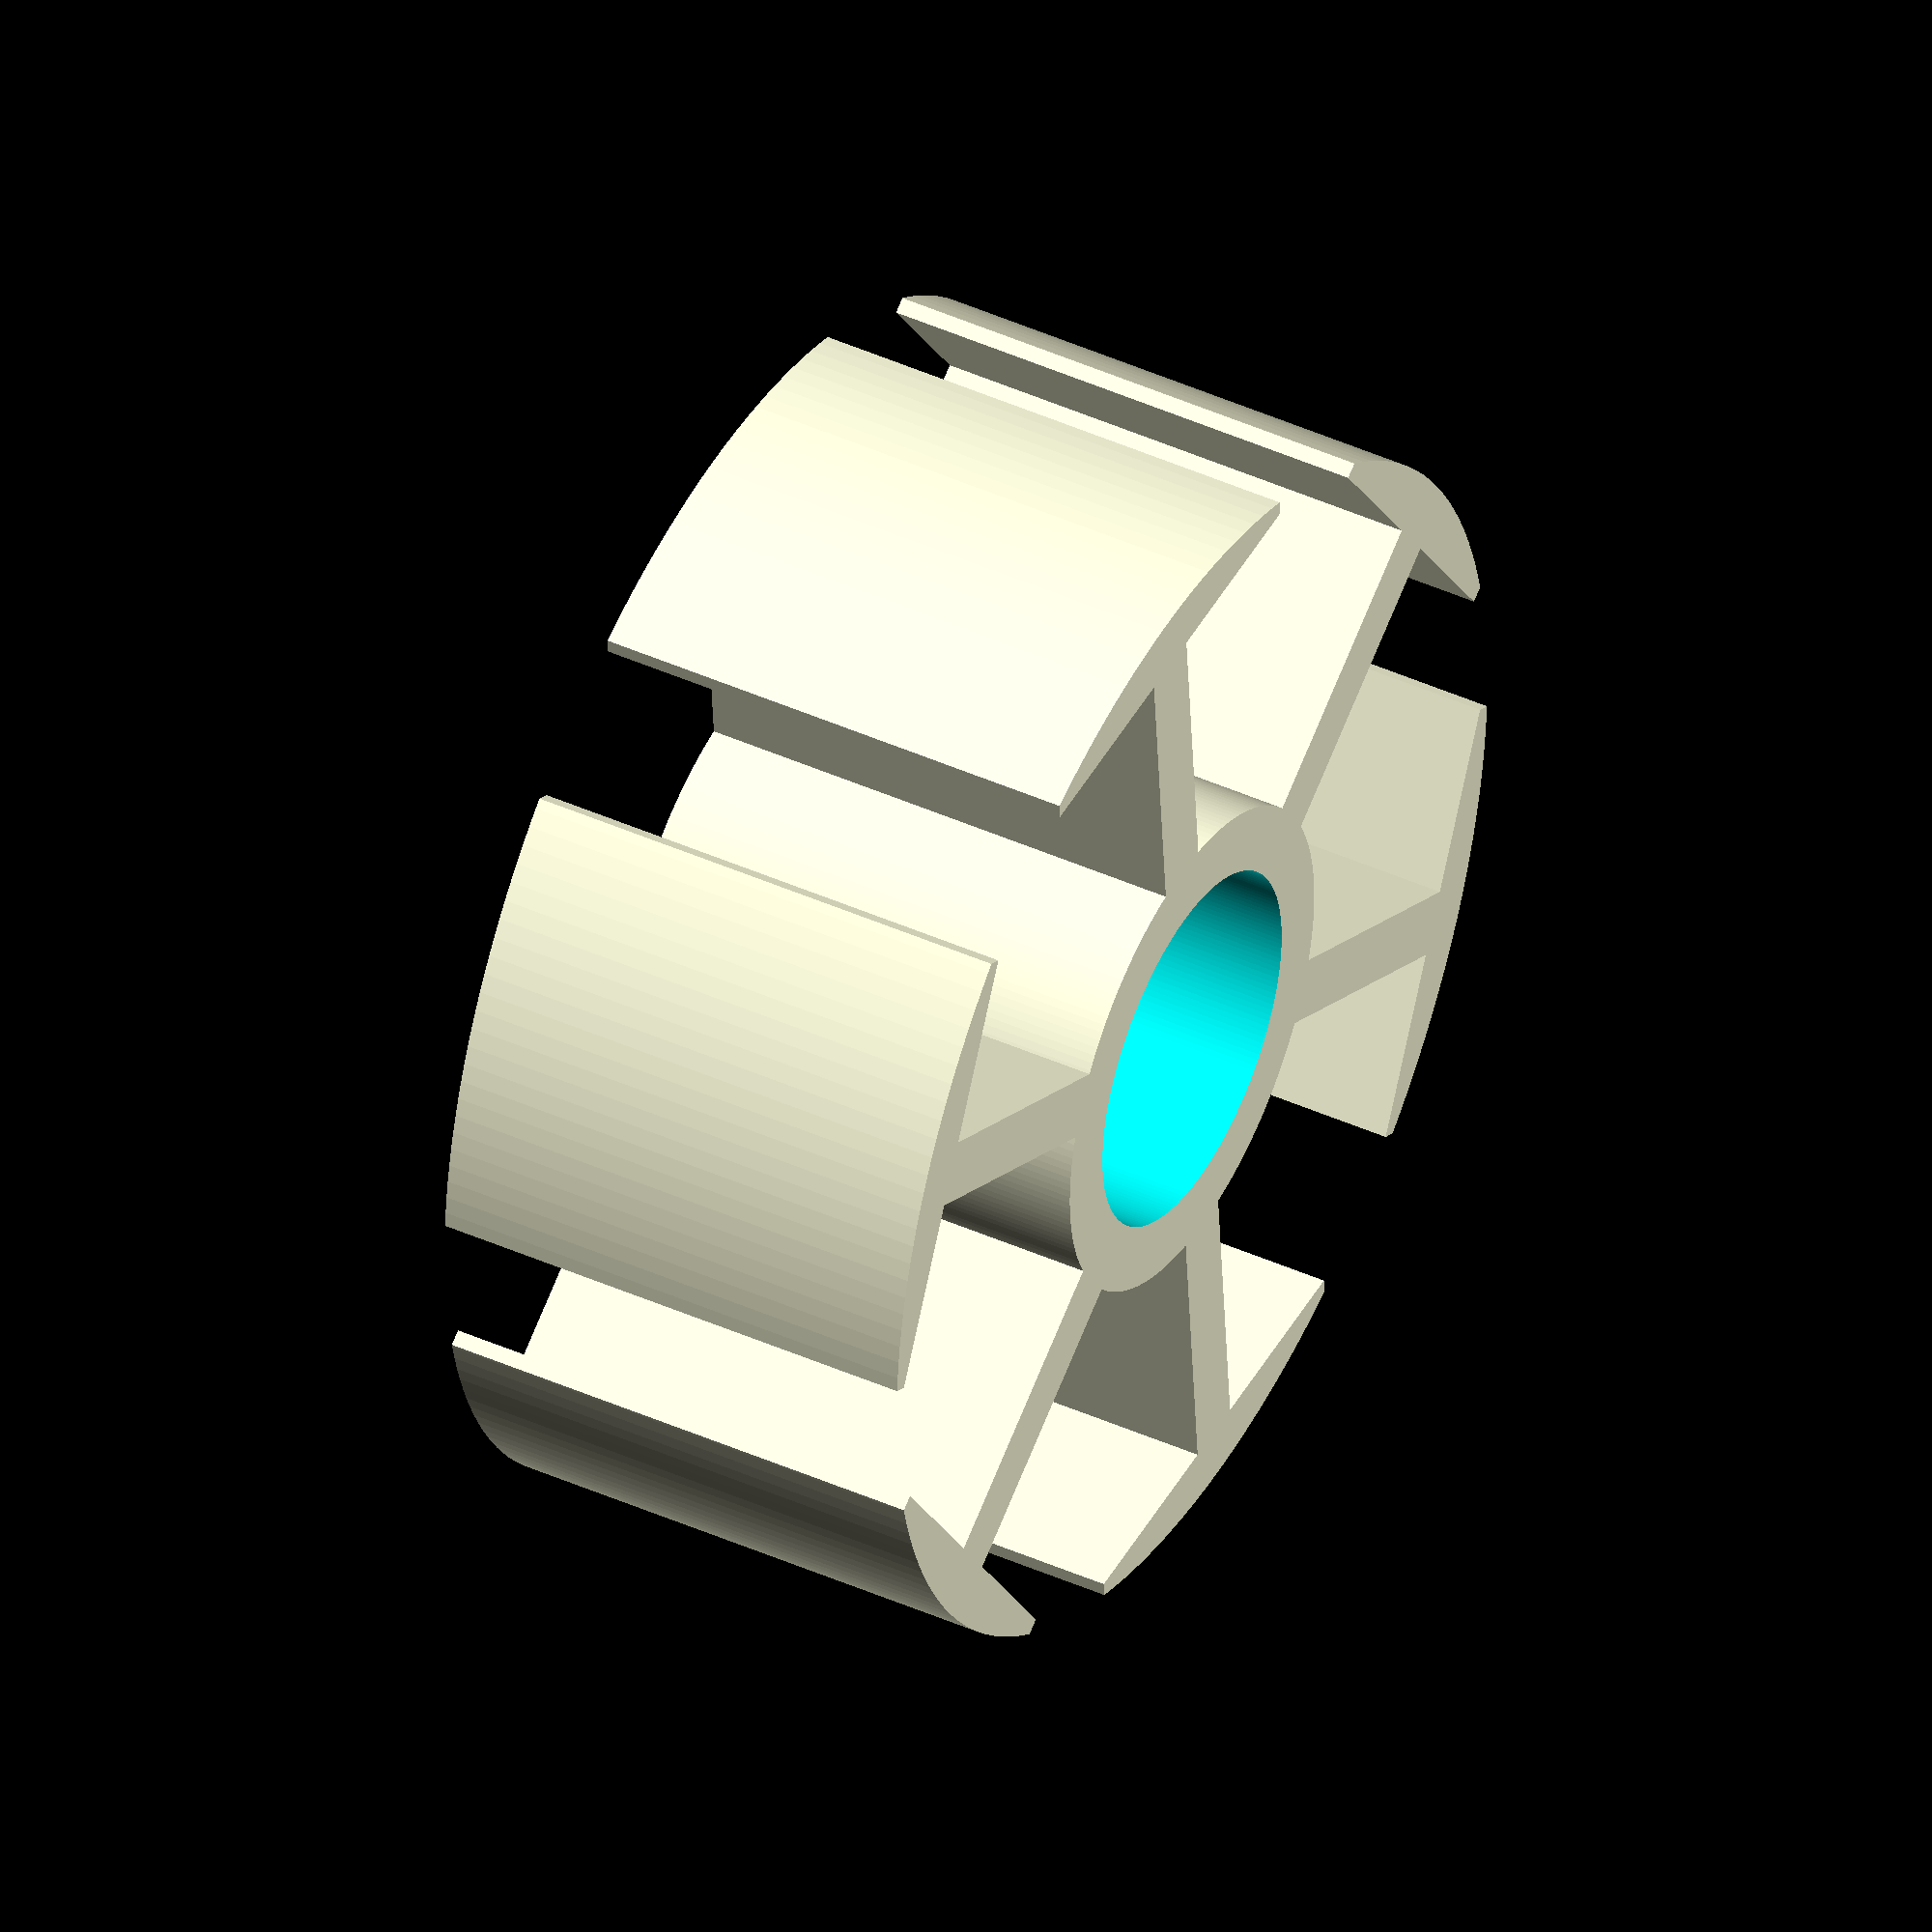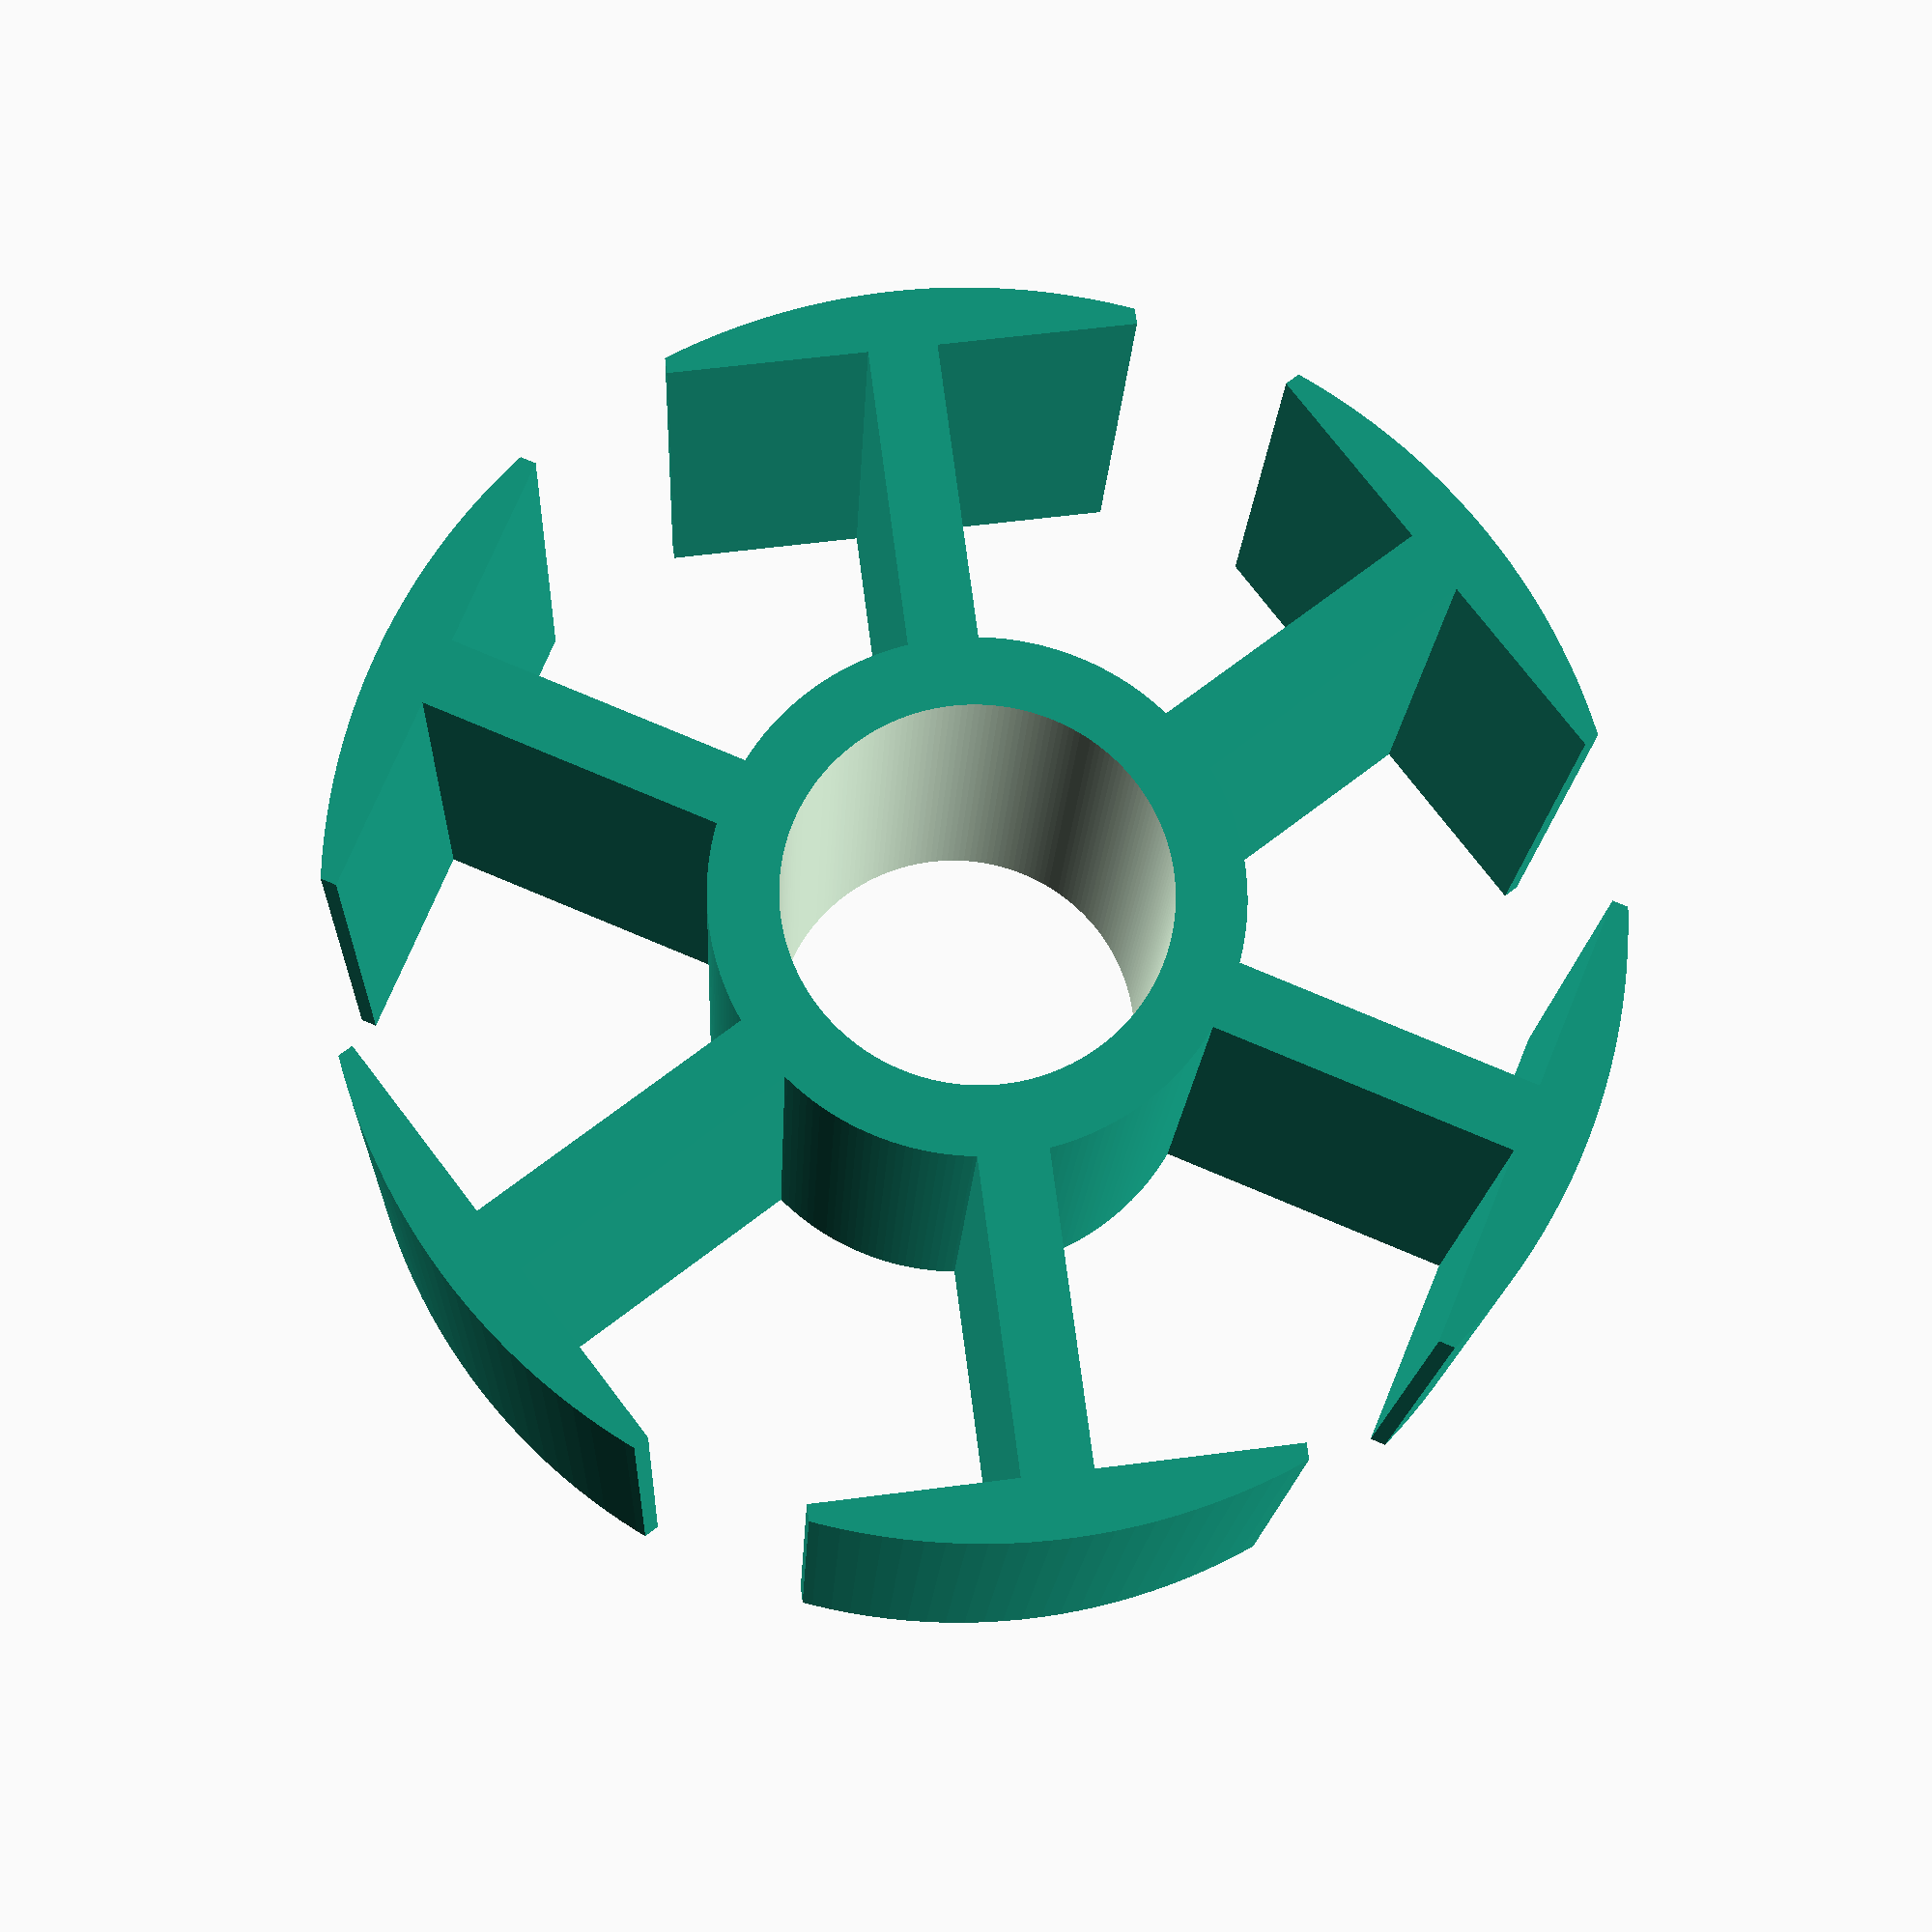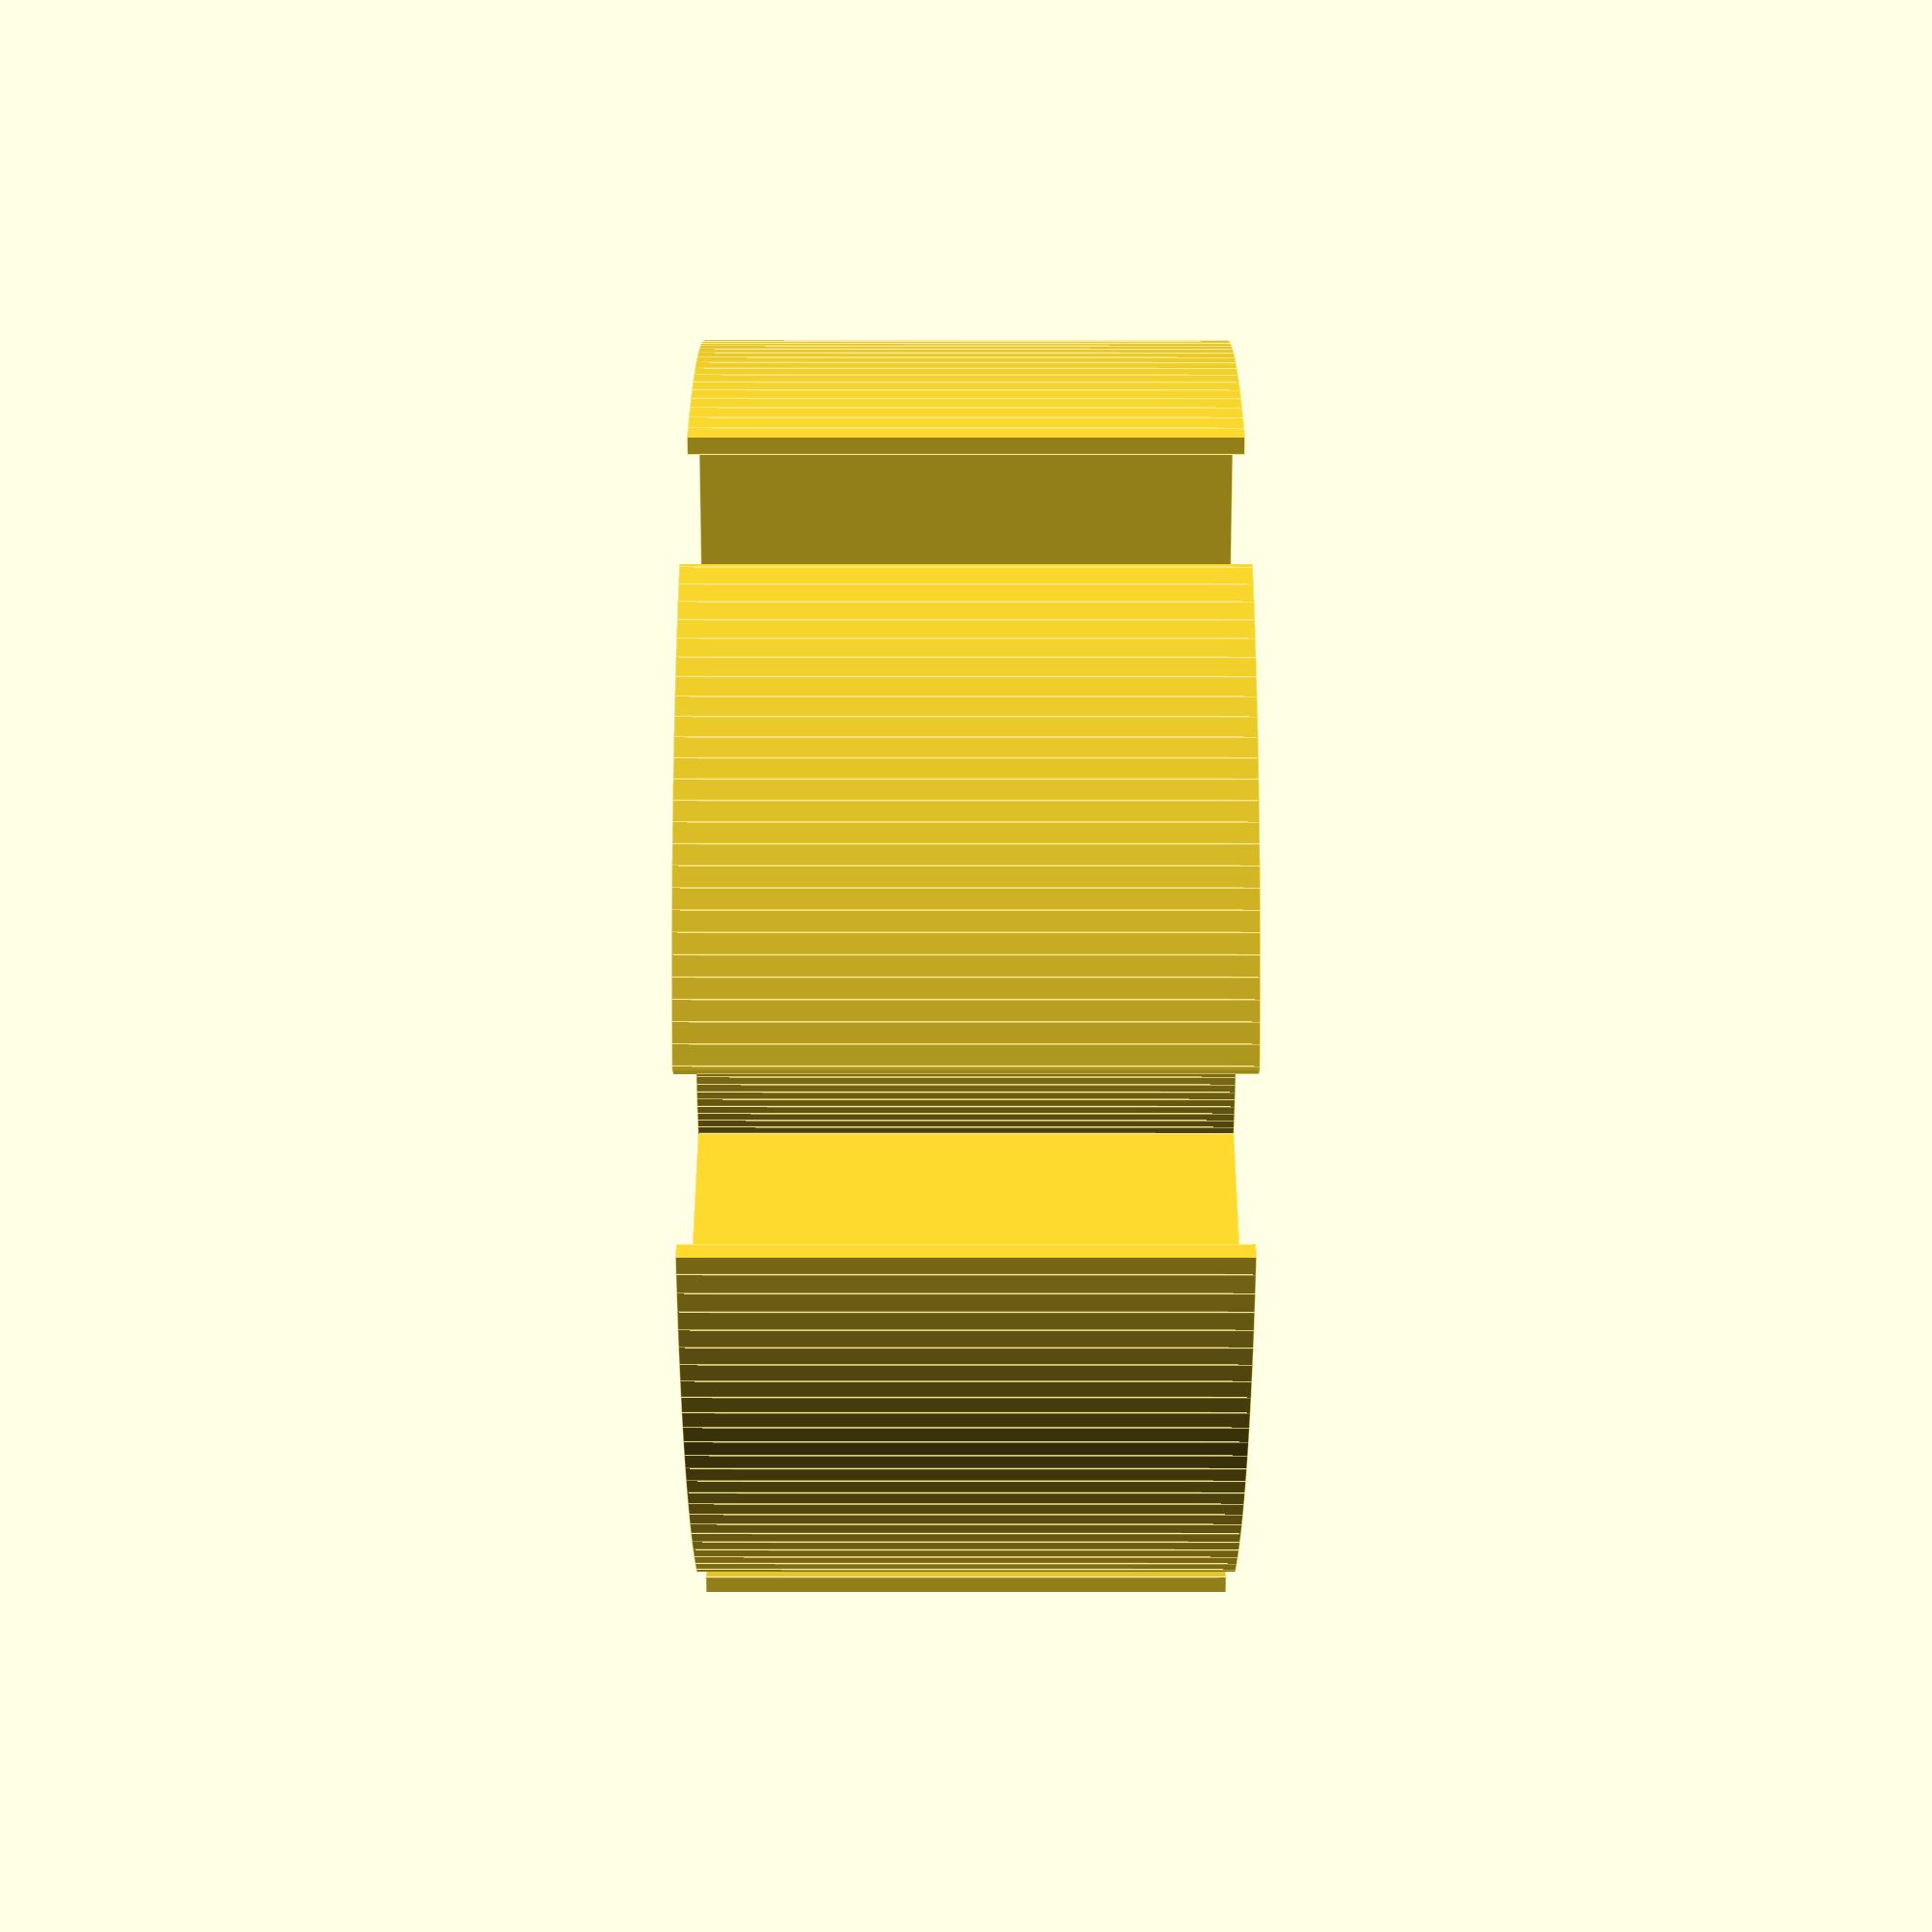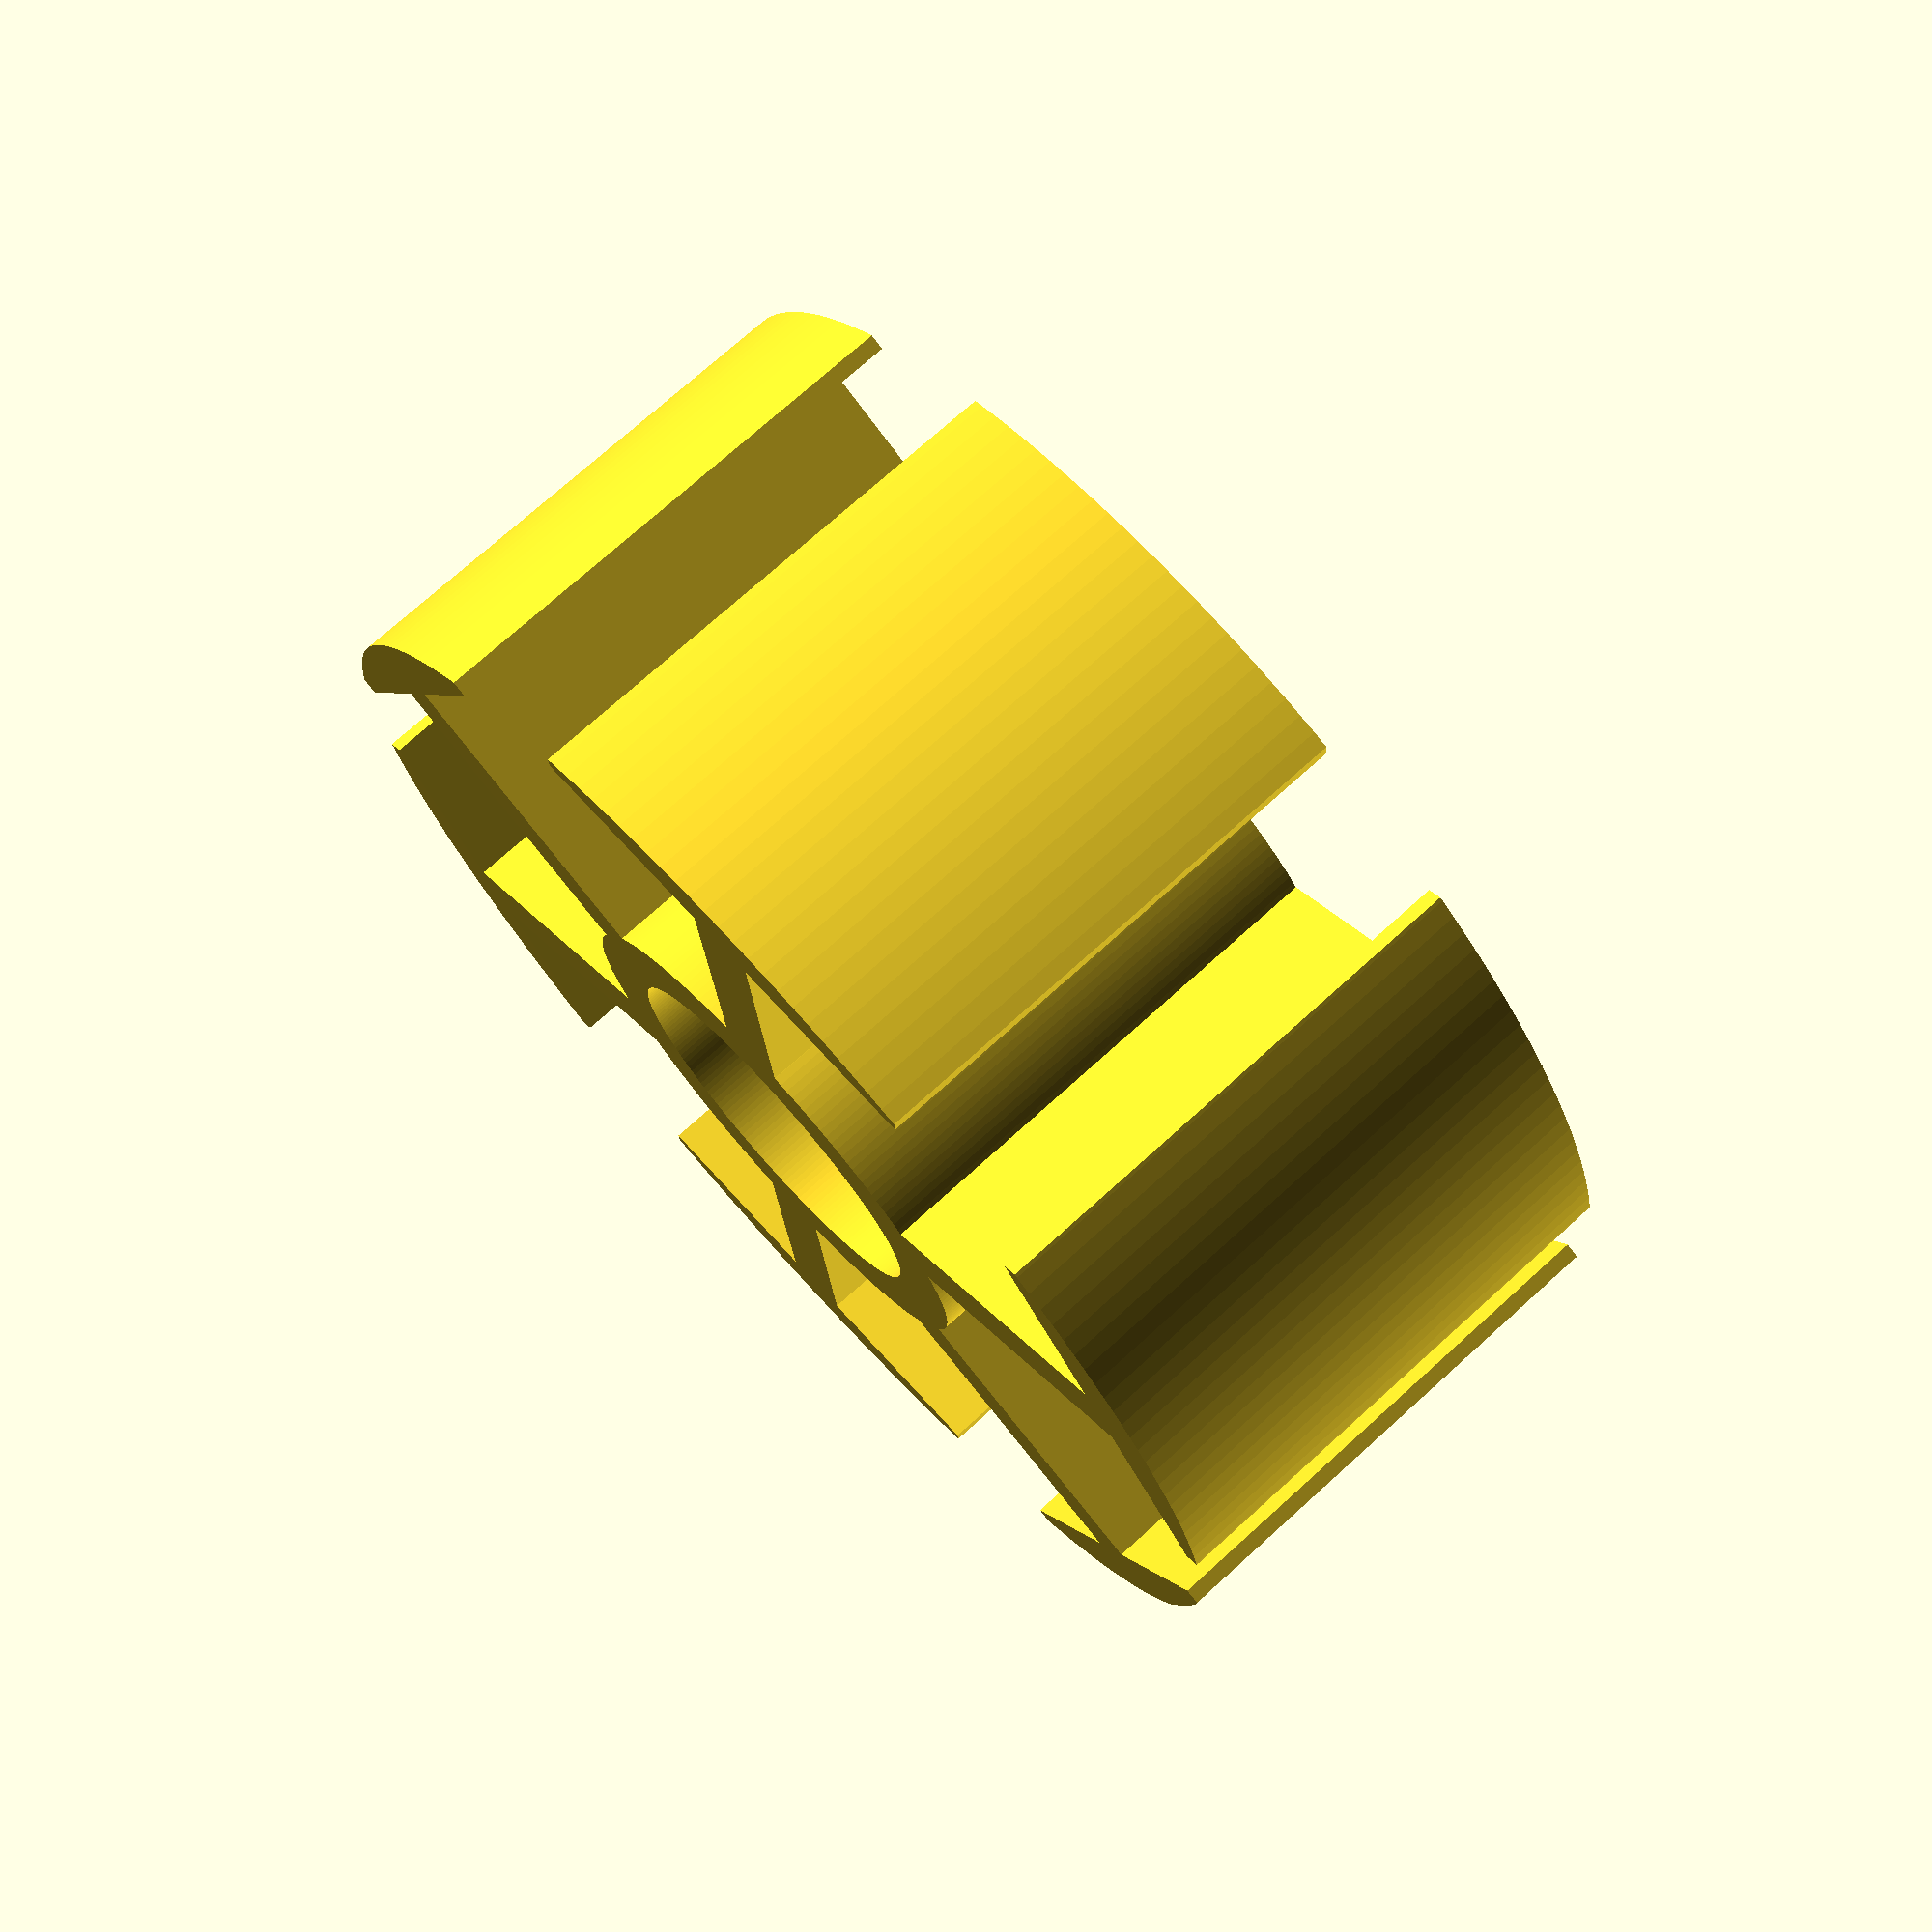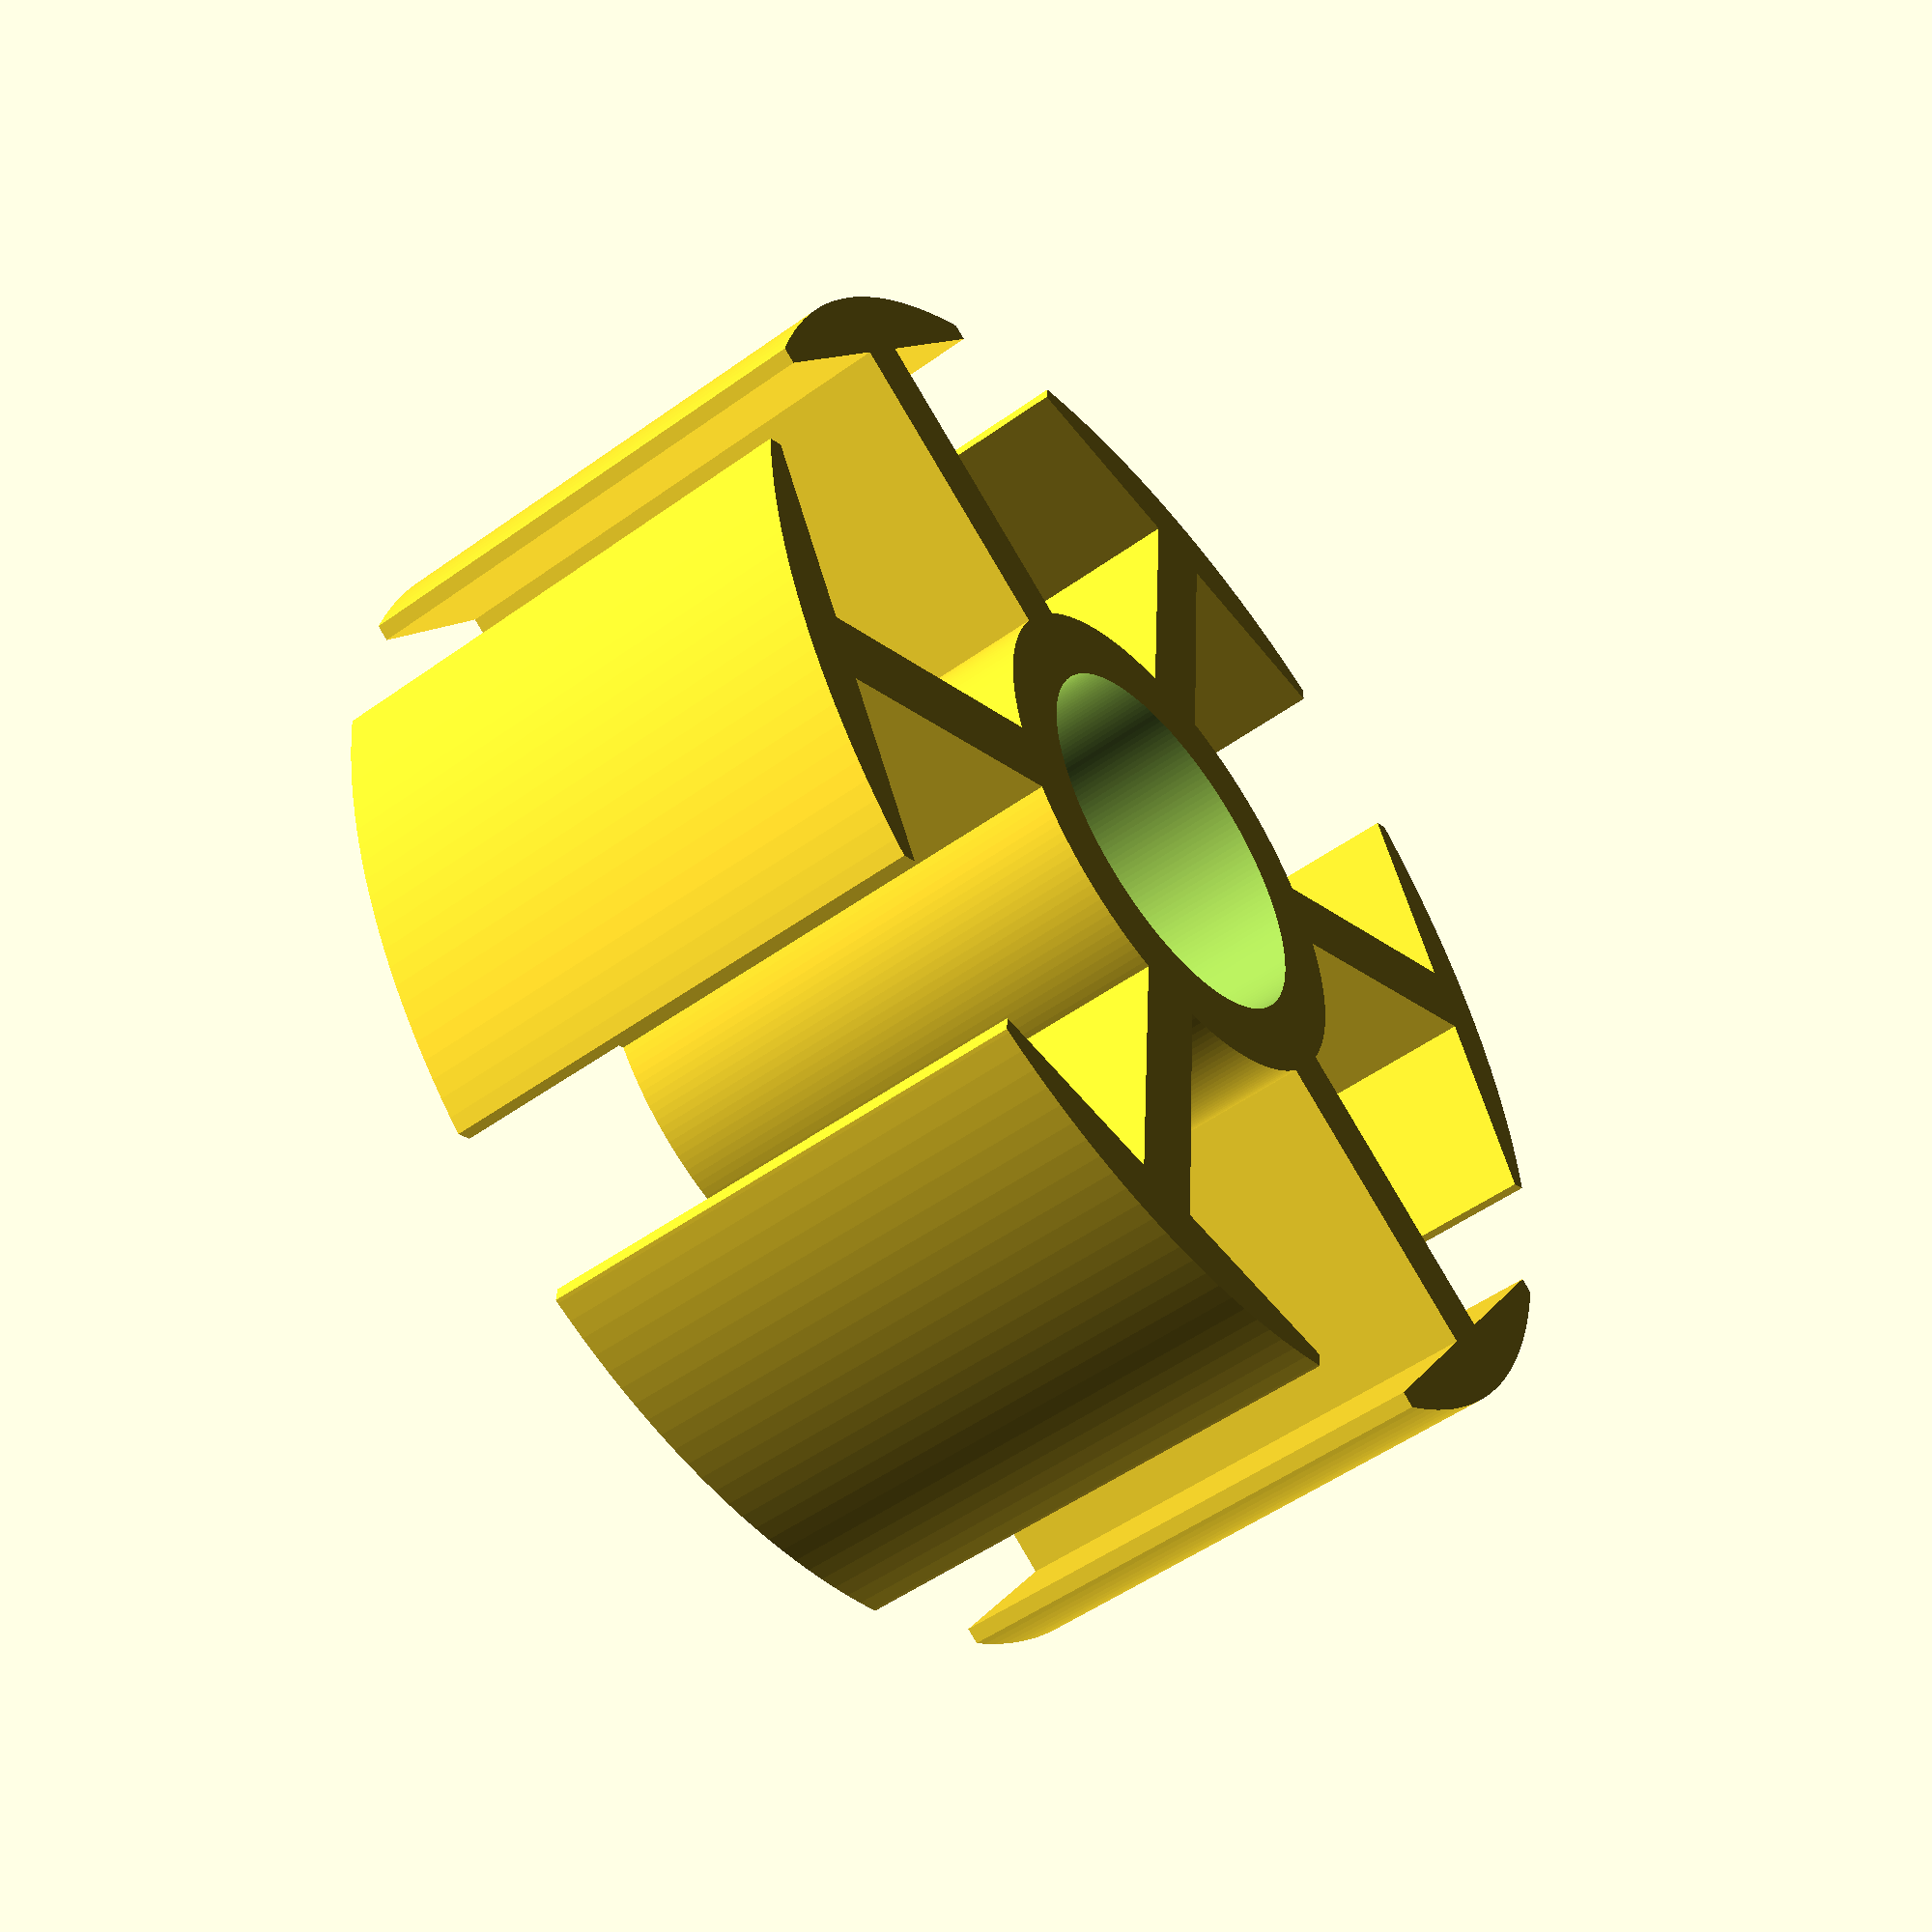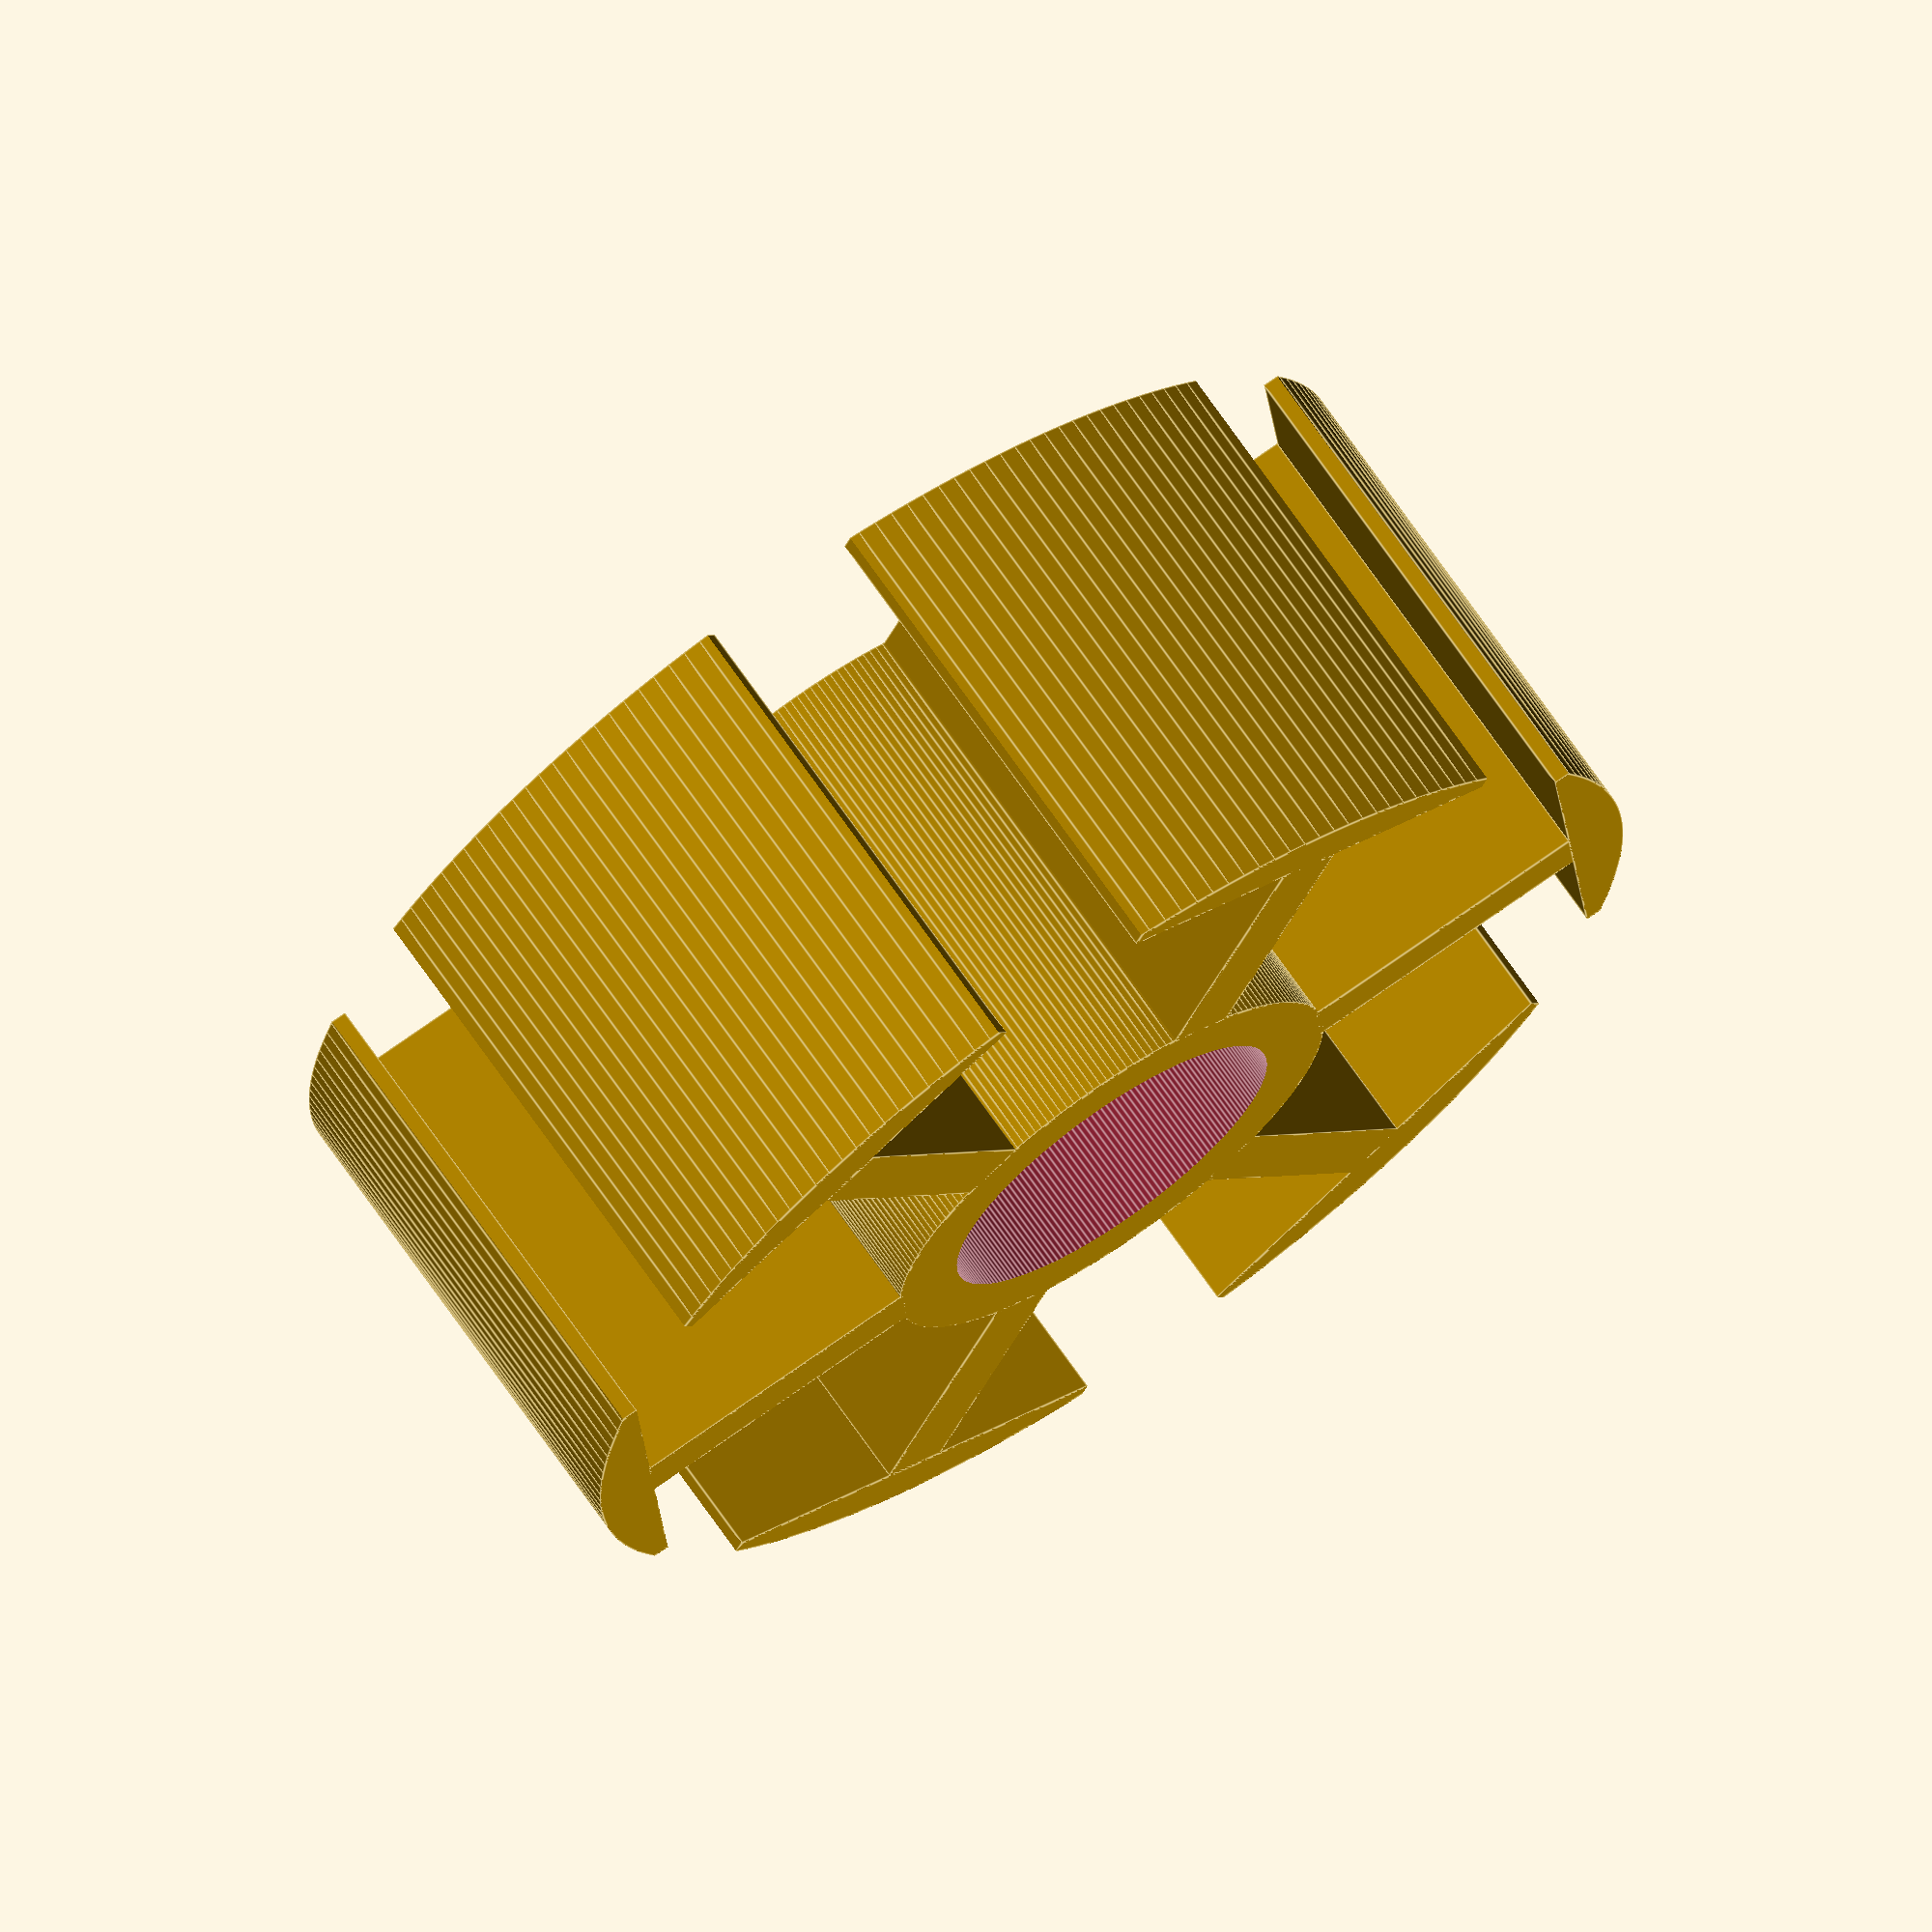
<openscad>
/* 
           _________________________________________________
           |*************** Stator Generator ***************|   
           *************************************************
           **************** By r0gueSch0lar ***************
           |*************techebob@gmail.com*************|
           _________________________________________________
                                             2013



This module takes seven parameters, which are:

pol_num = number of poles on stator.
stt_hgt = height of stator laying flat.
stt_id = inner diameter of stator's collar.
stt_od = outer diameter of stator's collar.
pol_rat = determines poles length from ratio of stt_od, eg 1.4
cap_rat = determines how wide each poles cap is, eg 0.1-2.0
stat_res = resolution of the cylinders making up the collar.



An example .scad file has been provided for you to play around with (example_0.3.scad). There are also lines commented out with "//" that color the modules and primitives used and can aid in modifying the script by identifying the corrosponding primitives. 

______________________________________________________________
|*************************************************************|
**************************************************************
********************* LEGAL DISCLAIMER *********************
**************************************************************
**************************************************************



THIS SCRIPT IS PROVIDED BY R0GUESCH0LAR ''AS IS'' AND ANY
EXPRESS OR IMPLIED WARRANTIES, INCLUDING, BUT NOT LIMITED TO, THE IMPLIED
WARRANTIES OF MERCHANTABILITY AND FITNESS FOR A PARTICULAR PURPOSE ARE
DISCLAIMED. IN NO EVENT SHALL R0GUESCH0LAR BE LIABLE FOR ANY
DIRECT, INDIRECT, INCIDENTAL, SPECIAL, EXEMPLARY, OR CONSEQUENTIAL DAMAGES
(INCLUDING, BUT NOT LIMITED TO, PROCUREMENT OF SUBSTITUTE GOODS OR SERVICES;
LOSS OF USE, DATA, OR PROFITS; OR BUSINESS INTERRUPTION) HOWEVER CAUSED AND
ON ANY THEORY OF LIABILITY, WHETHER IN CONTRACT, STRICT LIABILITY, OR TORT
(INCLUDING NEGLIGENCE OR OTHERWISE) ARISING IN ANY WAY OUT OF THE USE OF THIS
SCRIPT, EVEN IF ADVISED OF THE POSSIBILITY OF SUCH DAMAGE.



______________________________________________________________
**************************************************************
--------------------------------------------------------------------------------------
*/



module collar (col_hgt, col_id, col_od, col_res) {

difference () {
		cylinder (col_hgt, col_od/2, col_od/2, $fn = col_res, center = true);
		translate ([0,0,col_hgt*0.4]) {
			cylinder (col_hgt*2, col_id/2, col_id/2, $fn = col_res, center = true);
		}
	}
}

module pole (pol_hgt, stm_lgt, stm_wdt, cap_lgt, cap_wdt,) {
	union () {
		translate ([stm_lgt/2, 0, 0]) {
			cube ([stm_lgt, stm_wdt, pol_hgt], center = true);
		}
		translate ([stm_lgt + cap_lgt / 2, 0, 0]) {
			cube ([cap_lgt, cap_wdt, pol_hgt],center = true);
		}
	}
}

module stator (pol_num, stt_hgt, stt_id, stt_od, pol_rat, cap_rat, stt_res) {
	intersection () {
		union () {
			collar (stt_hgt, stt_id, stt_od, stt_res);
			for (i=[0:pol_num]) {
				rotate (i * 360 / pol_num) {
					translate ([(stt_od/2) * 0.98, 0, 0]) {
						pole (stt_hgt, (stt_od/2) * pol_rat, (stt_od/2) - (stt_id/2), (stt_od/2) - (stt_id/2), (stt_od/2 + ((stt_od/2) * pol_rat) + (stt_od/2) - (stt_id/2)) * 3.14 / pol_num * cap_rat);
					}
				}
			}
		}
            cylinder (stt_hgt, ((stt_od/2) + ((stt_od/2) * pol_rat) + (stt_od/2) - (stt_id/2)) * 0.98, ((stt_od/2) + ((stt_od/2) * pol_rat) + (stt_od/2) - (stt_id/2)) * 0.98, center = true, $fn = stt_res);
	}
}

// debugging


//collar (20, 40, 60, 200);
//pole (20, 40, 20, 20, 60);
stator (6, 30, 22, 30, 1.2, 1.4, 200);
</openscad>
<views>
elev=317.4 azim=145.3 roll=298.4 proj=o view=solid
elev=195.7 azim=157.5 roll=2.5 proj=p view=wireframe
elev=128.6 azim=115.1 roll=90.0 proj=p view=edges
elev=286.2 azim=34.0 roll=227.9 proj=p view=solid
elev=51.6 azim=94.1 roll=307.9 proj=p view=solid
elev=289.8 azim=175.3 roll=325.4 proj=o view=edges
</views>
